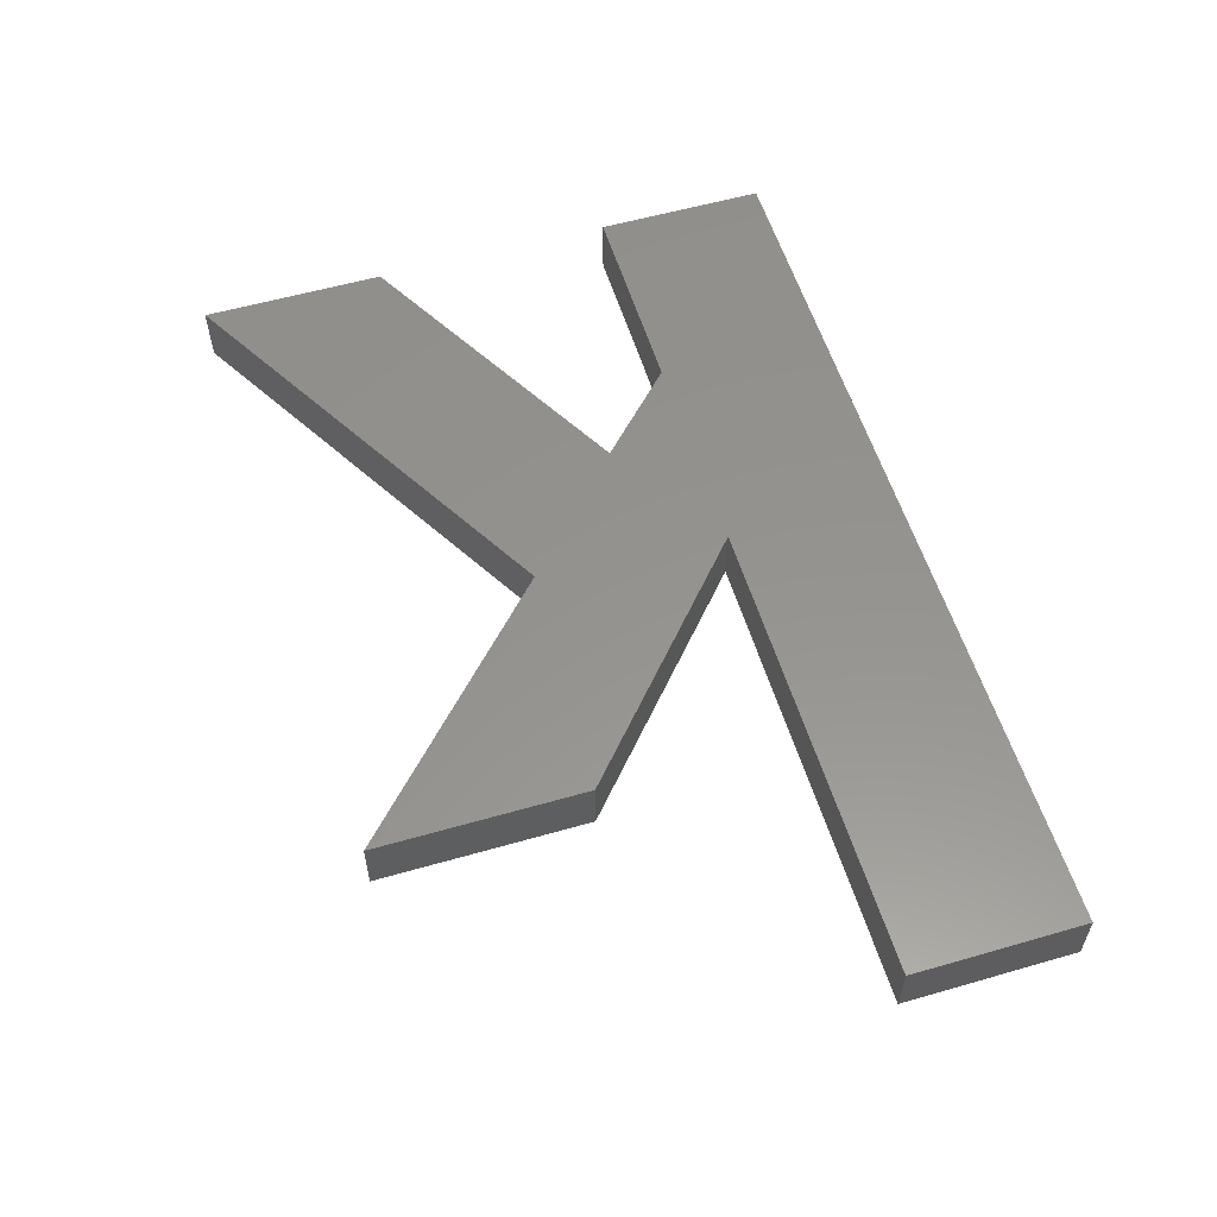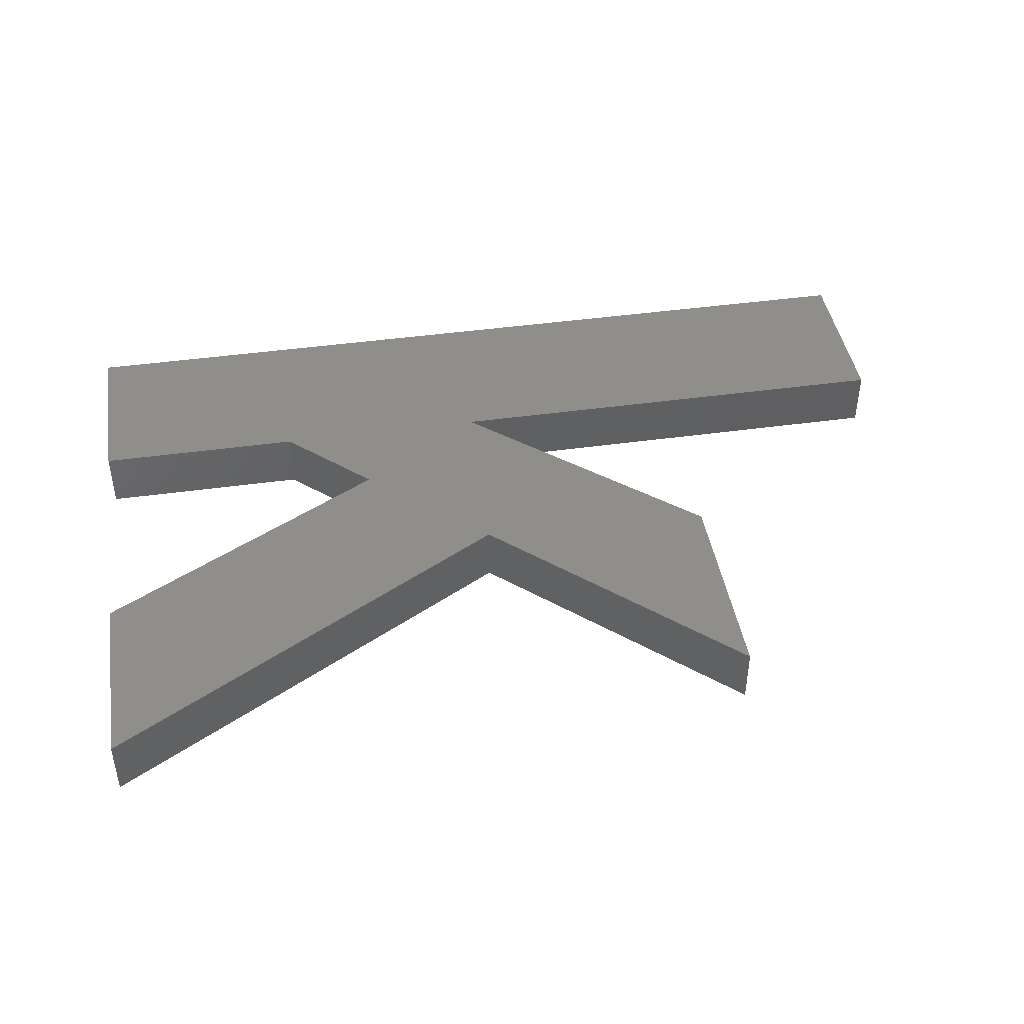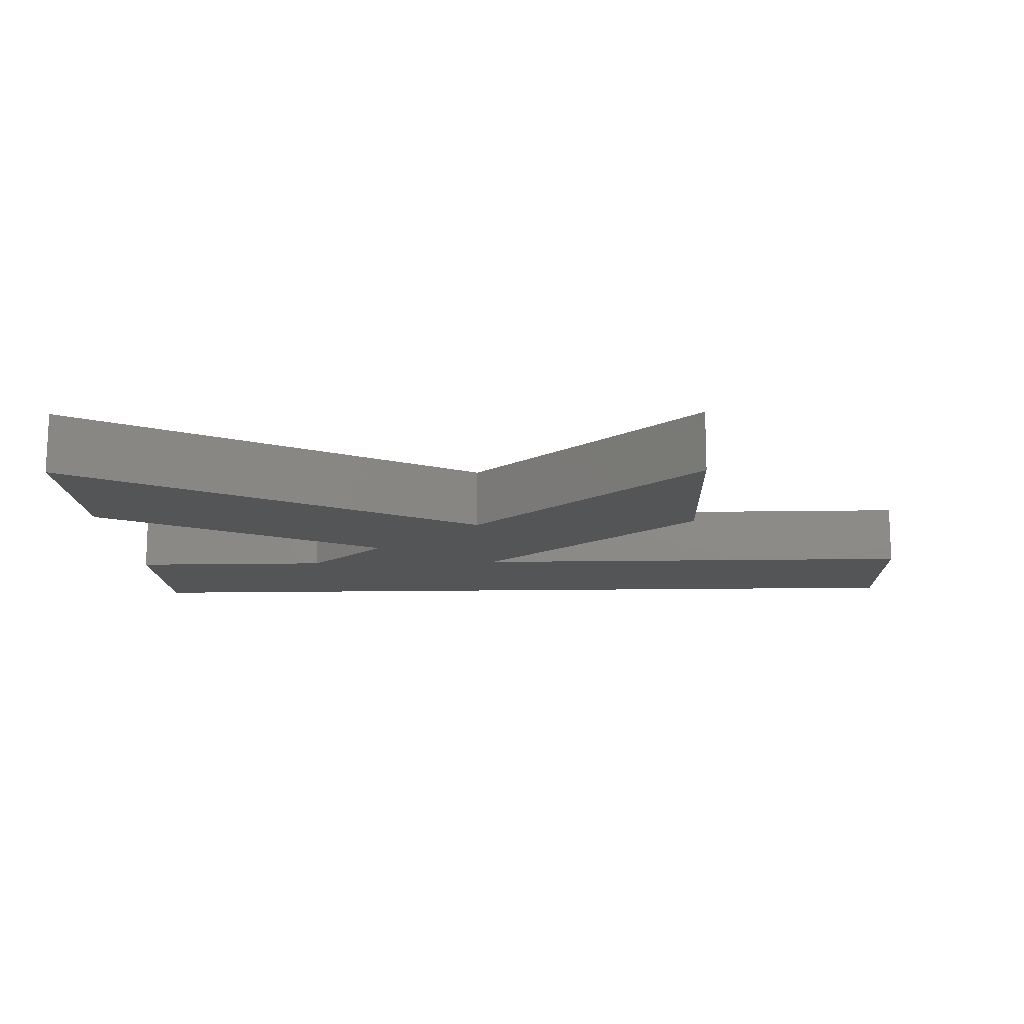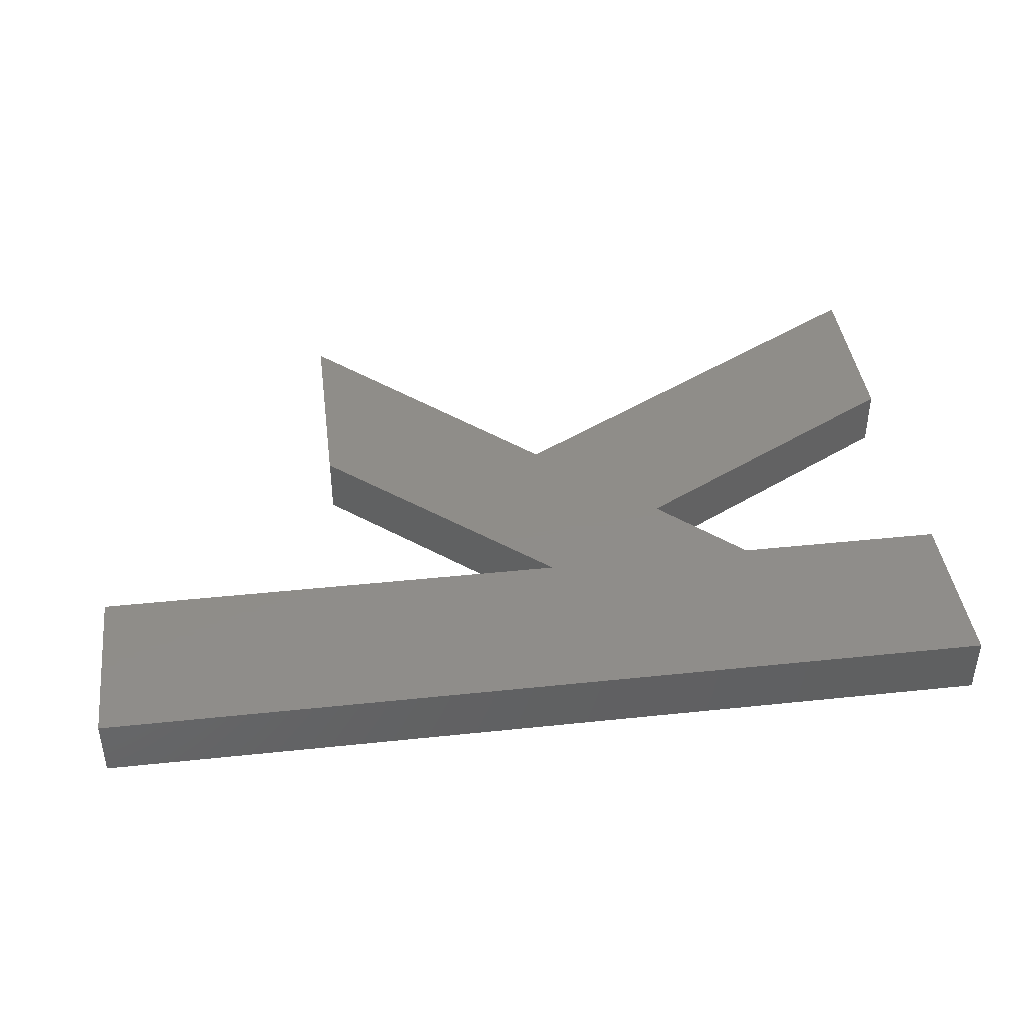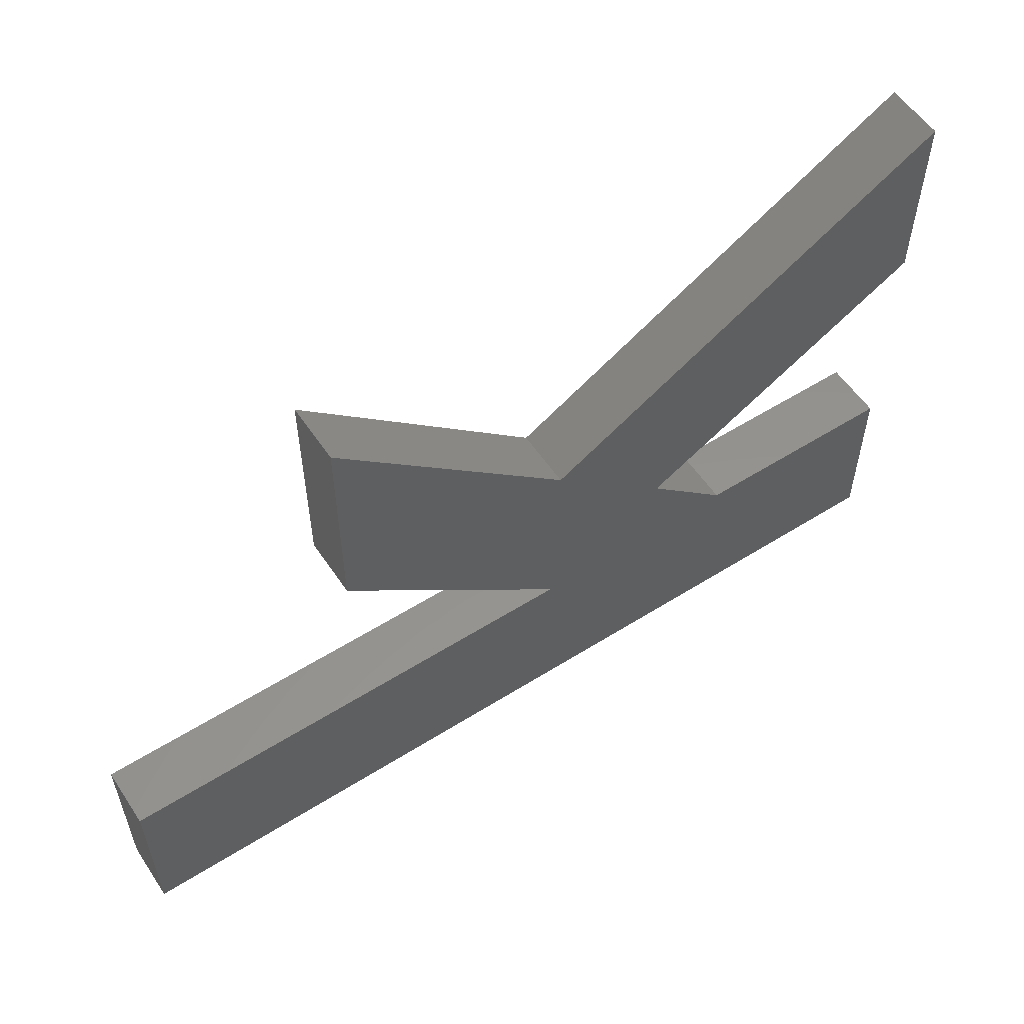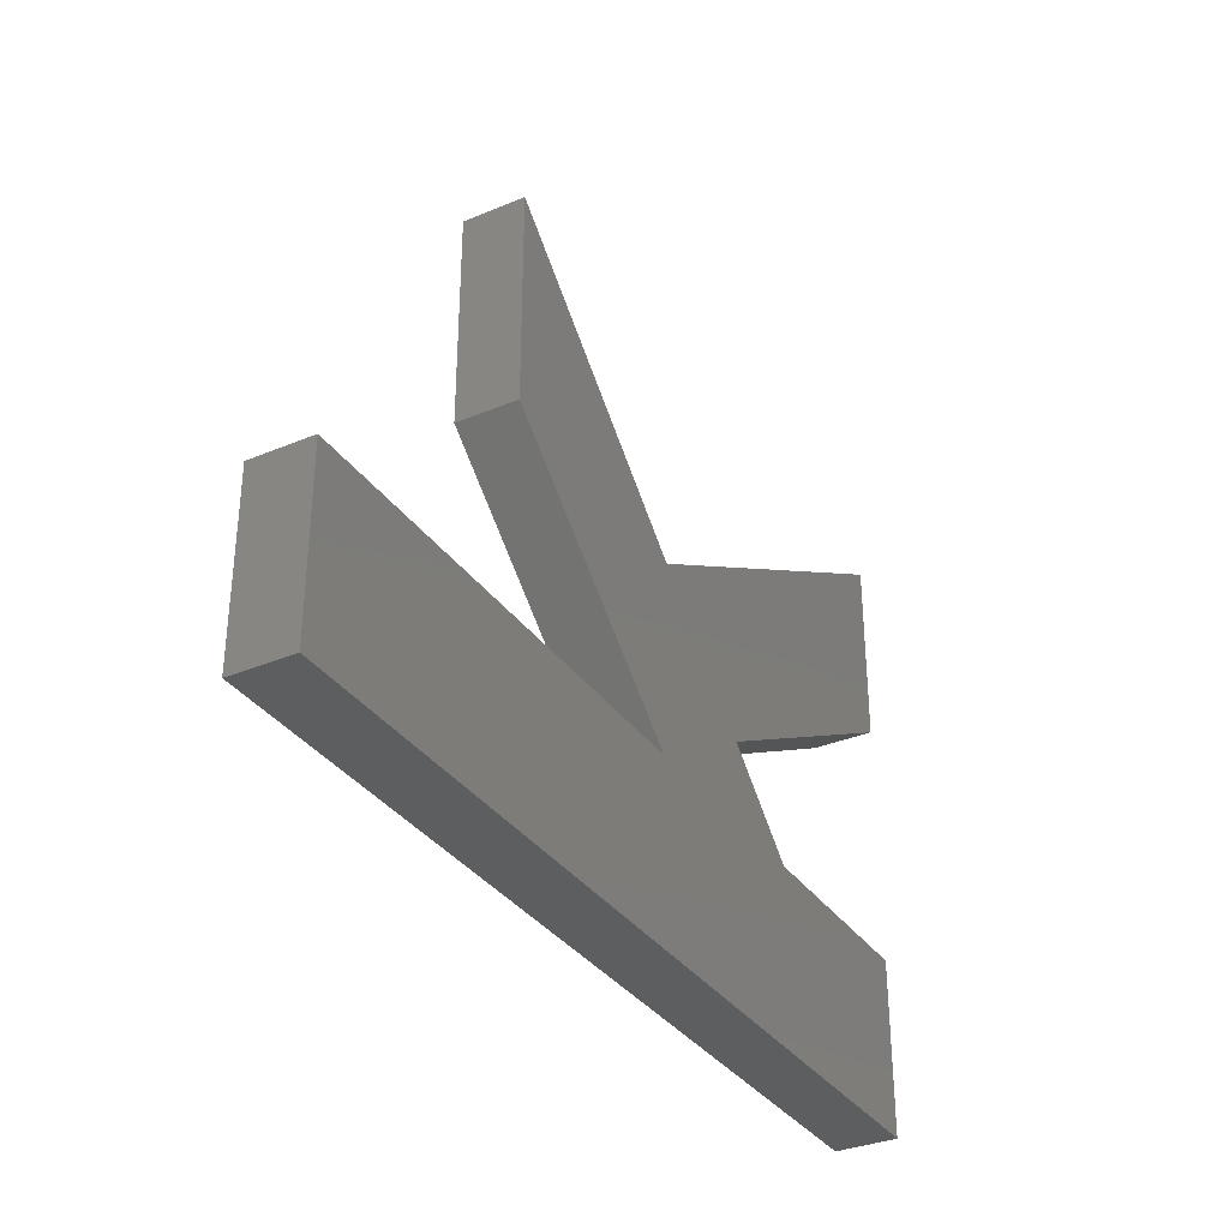
<metadata>
{"format":"stl","ext":"stl","renderer":"f3d","projection":"perspective","resolution":1024,"background":"white","views":[{"elev":56.6,"azim":-106.7,"up":"+Z"},{"elev":43.5,"azim":170.6,"up":"+Z"},{"elev":-13.9,"azim":-177.9,"up":"+Z"},{"elev":41.5,"azim":-7.3,"up":"+Z"},{"elev":56.2,"azim":-33.4,"up":"+Y"},{"elev":-33.9,"azim":-60.4,"up":"+Y"}]}
</metadata>
<code>
# stl→obj: 24 verts, 44 faces
v -24.09 21.09 9.575
v -22.7 21.09 9.575
v -24.09 21.09 9.175
v -22.7 21.09 9.175
v -24.65 21.62 9.575
v -24.65 21.62 9.175
v -22.7 22.72 9.575
v -22.7 22.72 9.175
v -22.7 23.96 9.575
v -22.7 23.96 9.175
v -25.46 22.36 9.575
v -25.46 22.36 9.175
v -27.04 23.85 9.575
v -27.04 23.85 9.175
v -27.04 22.43 9.575
v -27.04 22.43 9.175
v -25.51 21.09 9.575
v -25.51 21.09 9.175
v -28.7 21.09 9.575
v -28.7 21.09 9.175
v -28.7 19.94 9.575
v -28.7 19.94 9.175
v -22.7 19.94 9.575
v -22.7 19.94 9.175
f 1 2 3
f 3 2 4
f 5 1 6
f 6 1 3
f 7 5 8
f 8 5 6
f 9 7 10
f 10 7 8
f 11 9 12
f 12 9 10
f 13 11 14
f 14 11 12
f 15 13 16
f 16 13 14
f 17 15 18
f 18 15 16
f 19 17 20
f 20 17 18
f 21 19 22
f 22 19 20
f 23 21 24
f 24 21 22
f 2 23 4
f 4 23 24
f 2 1 23
f 23 1 17
f 23 17 21
f 21 17 19
f 1 5 17
f 17 5 11
f 17 11 15
f 15 11 13
f 5 7 11
f 11 7 9
f 4 24 3
f 3 24 18
f 3 18 6
f 6 18 12
f 6 12 8
f 8 12 10
f 24 22 18
f 18 22 20
f 18 16 12
f 12 16 14

</code>
